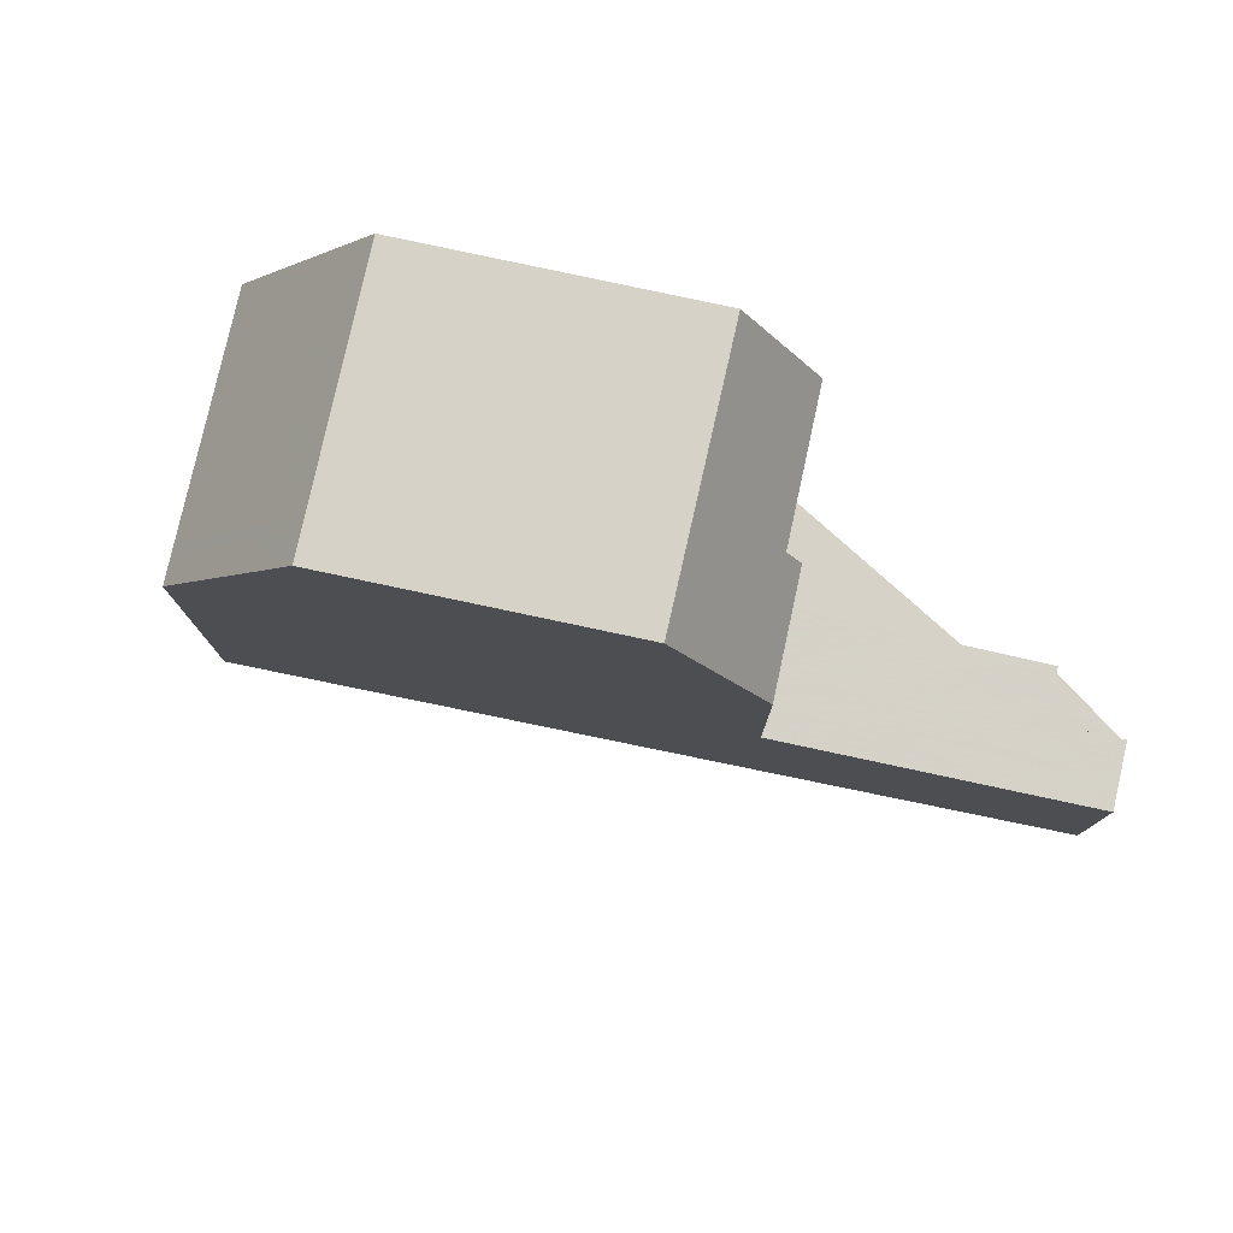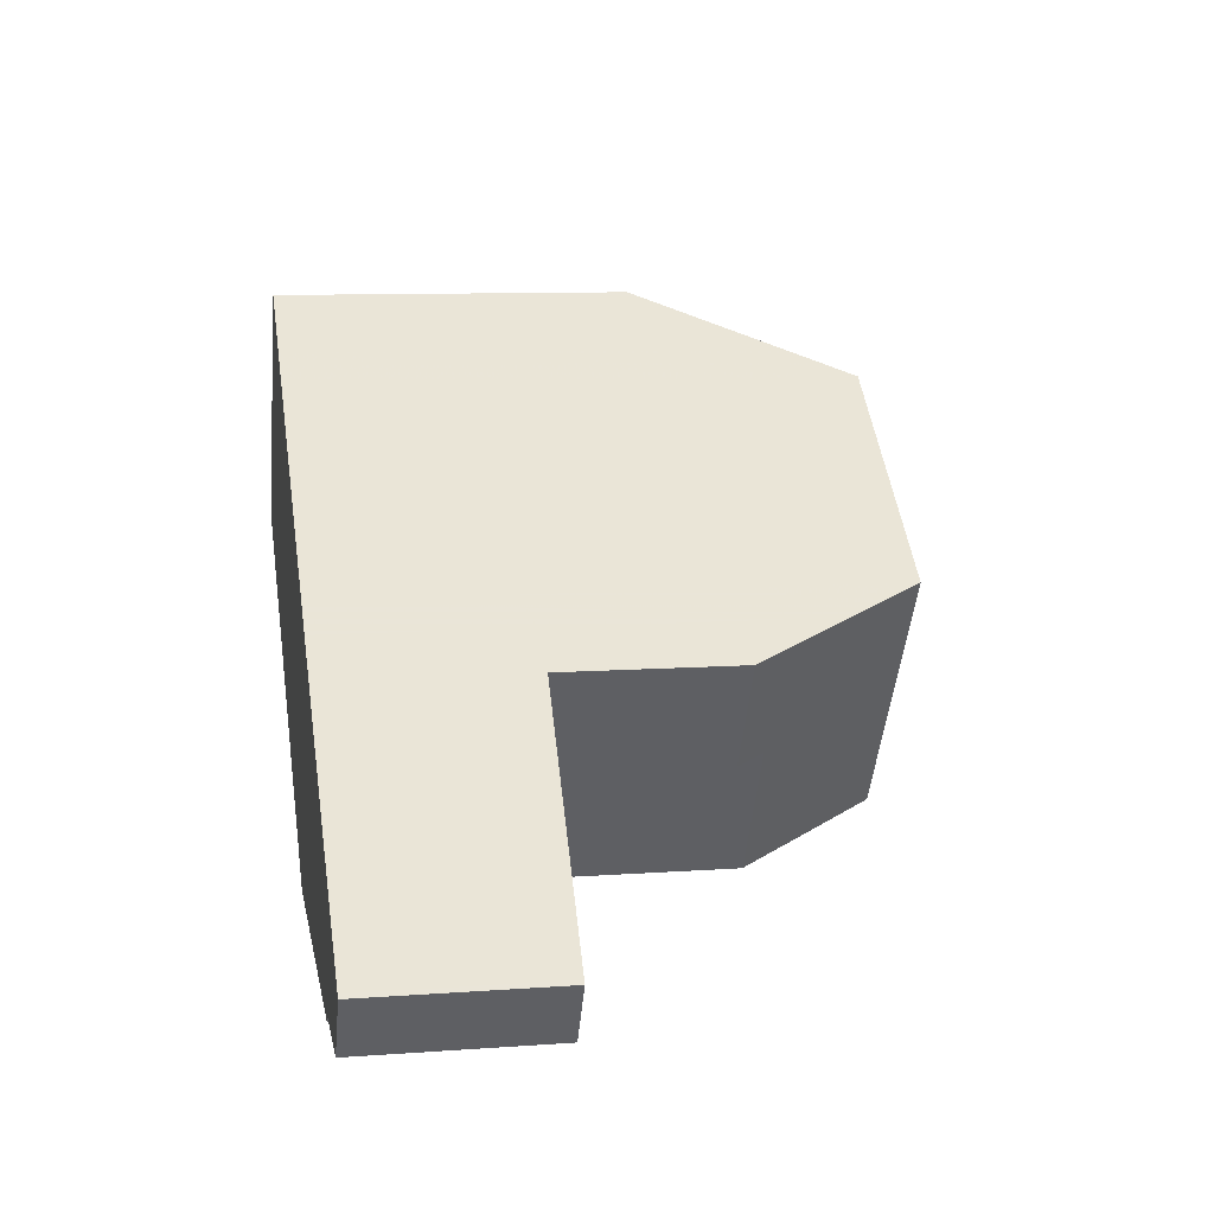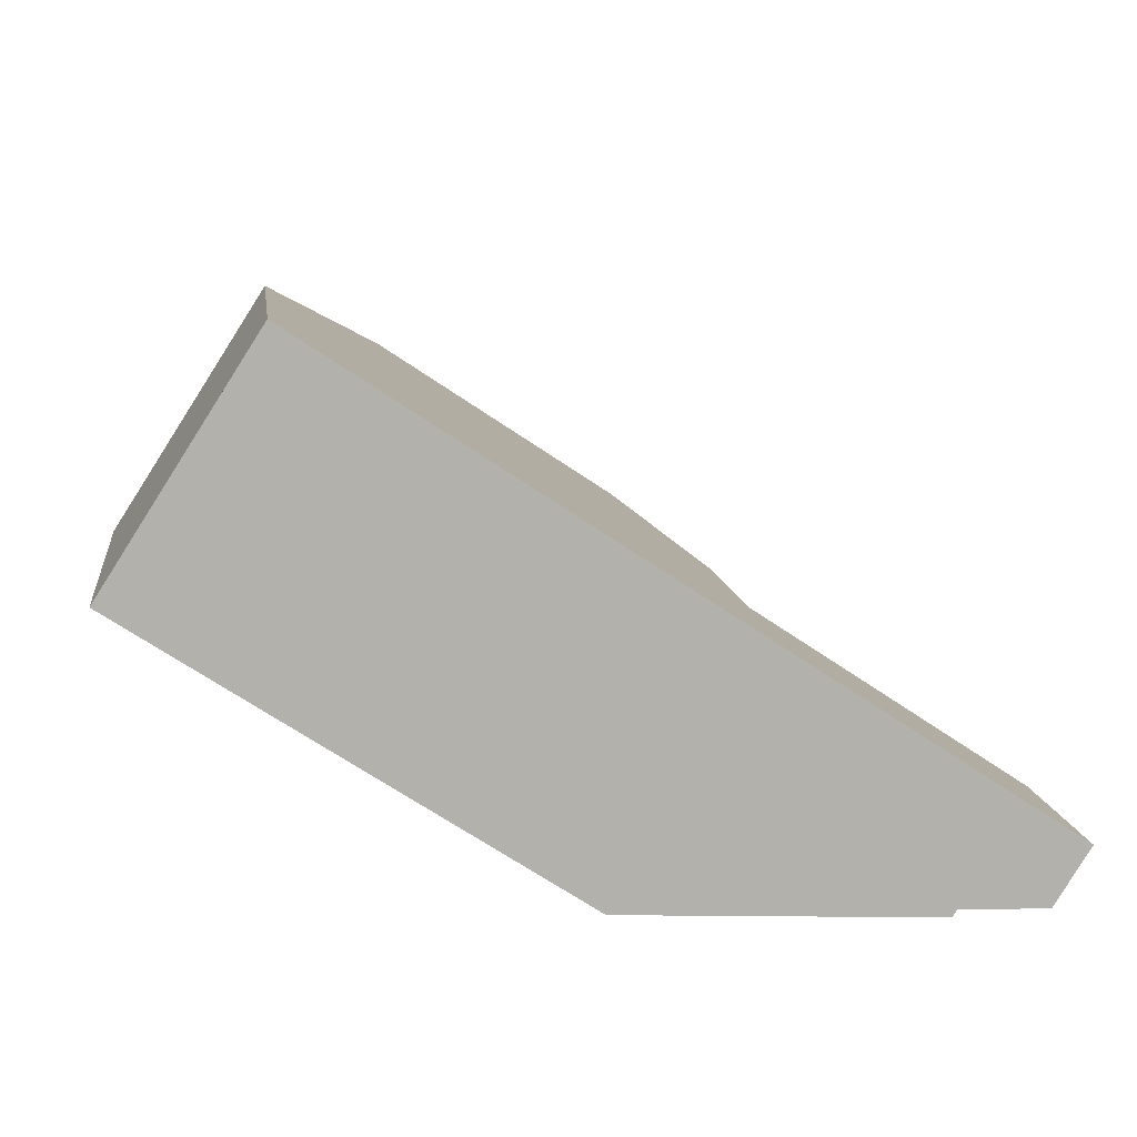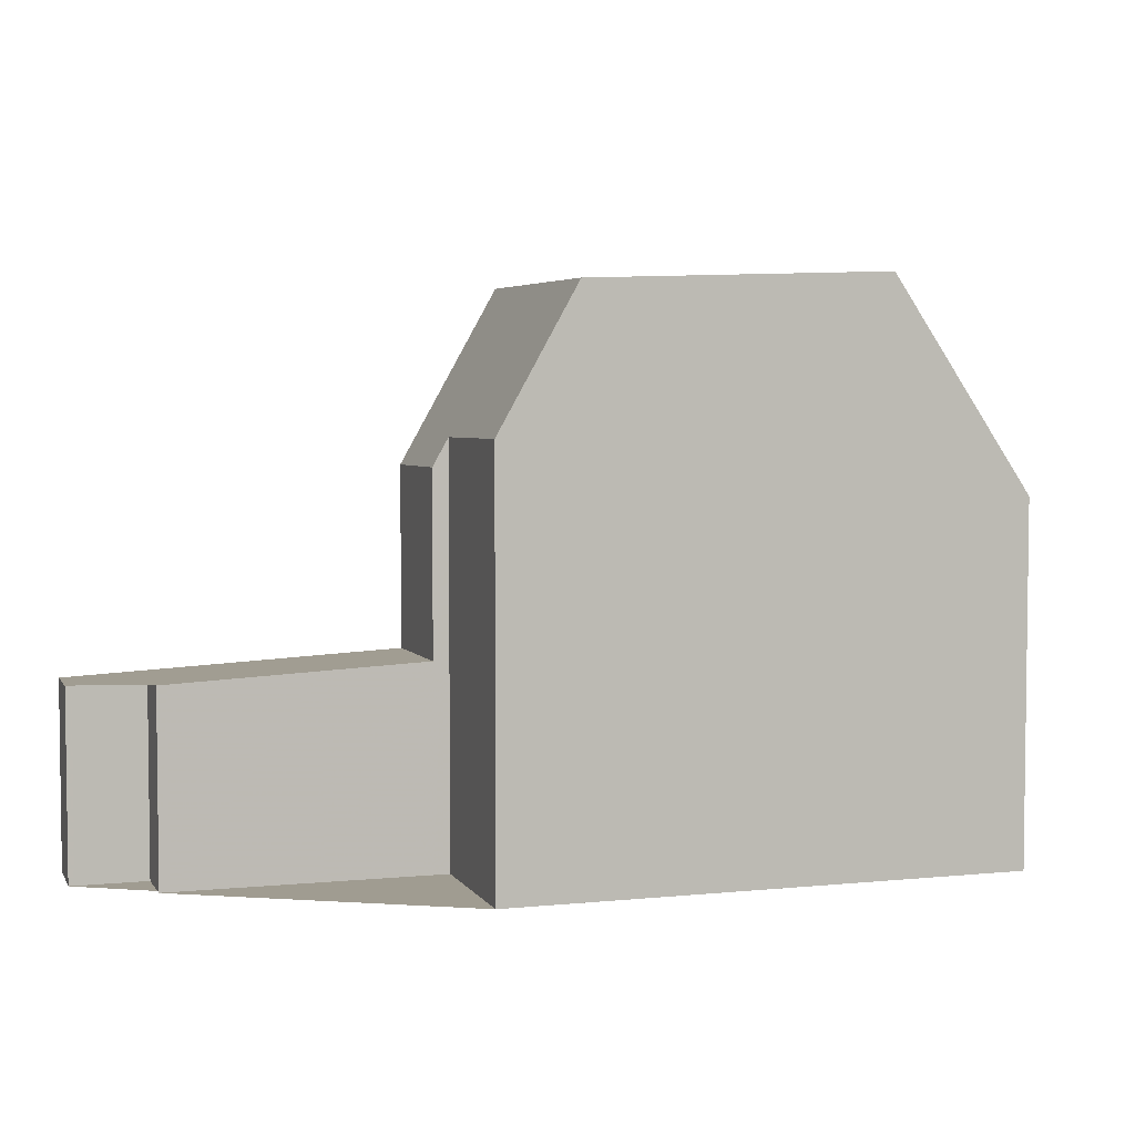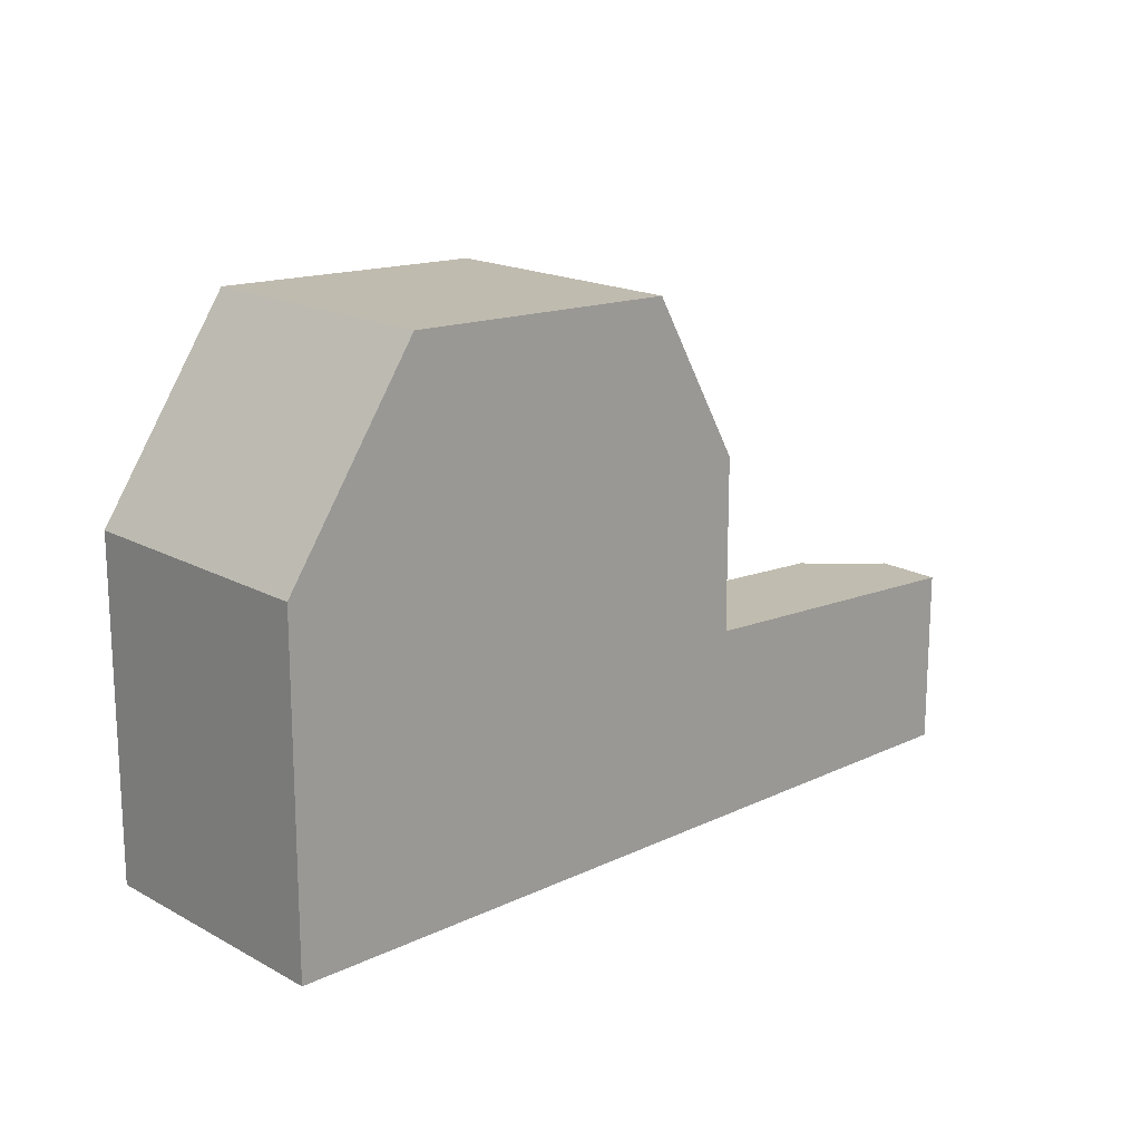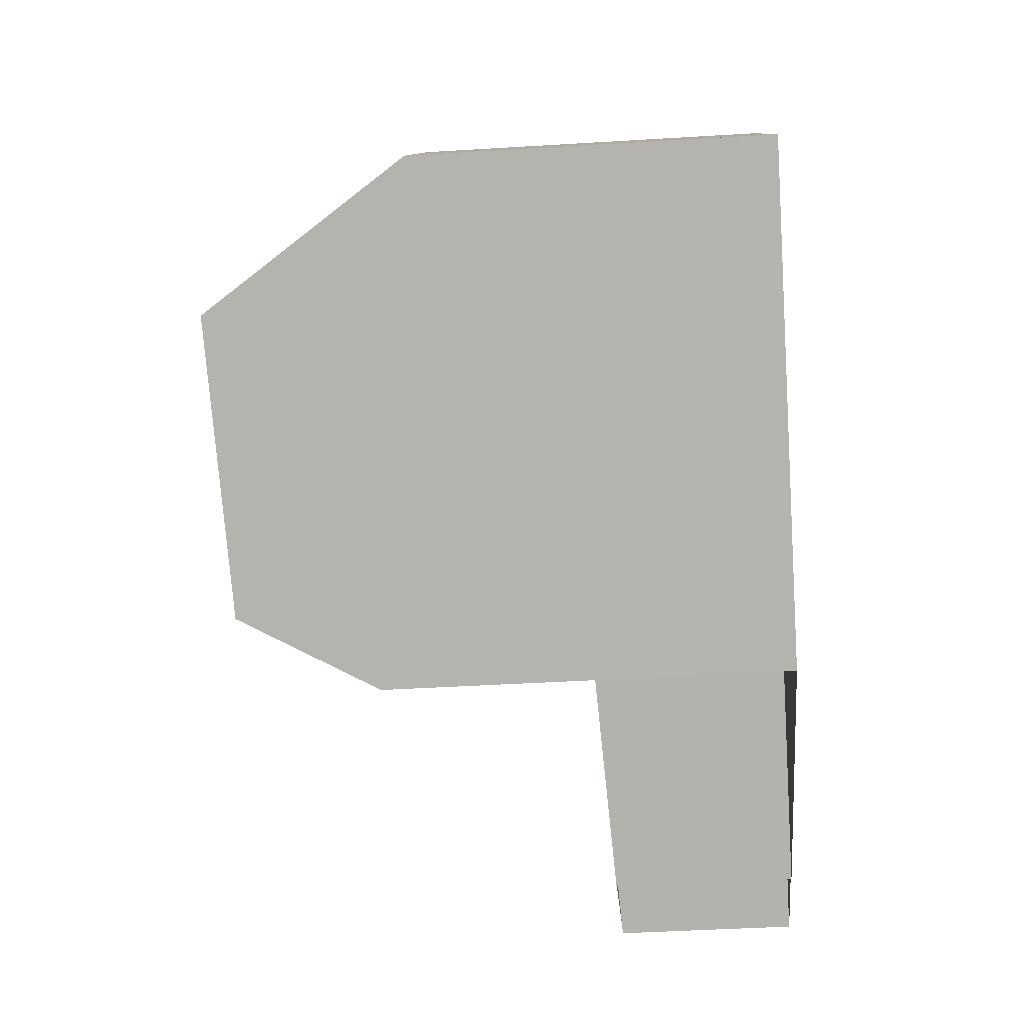
<metadata>
{"format":"obj","ext":"obj","renderer":"f3d","projection":"perspective","resolution":1024,"background":"white","views":[{"elev":78.4,"azim":-134.8,"up":"+Z"},{"elev":9.9,"azim":-100.4,"up":"+Y"},{"elev":11.3,"azim":172.4,"up":"+Y"},{"elev":4.4,"azim":15.3,"up":"+Z"},{"elev":17.6,"azim":170.1,"up":"+Z"},{"elev":-46.9,"azim":93.9,"up":"+Y"}]}
</metadata>
<code>
v -574.6 -1727 5.148
v -576.8 -1724 5.144
v -585.4 -1731 2.743
v -585.8 -1731 2.737
v -586.7 -1731 2.682
v -587.3 -1730 2.676
v -580.9 -1731 5.975
v -582.1 -1729 5.954
v -576.3 -1728 8.15
v -578.5 -1725 8.173
v -579.9 -1731 8.001
v -582.1 -1727 8.025
v -581.9 -1727 8.023
v -578.3 -1725 8.17
v -579.9 -1731 8.001
v -576.3 -1728 8.15
v -578.5 -1725 8.173
v -576.3 -1728 8.15
v -582.1 -1727 8.025
v -579.9 -1731 8.001
v -583.6 -1730 2.853
v -584.5 -1729 2.84
v -587 -1731 2.679
v -584.3 -1729 2.843
v -584.3 -1729 2.844
v -583 -1728 2.919
v -583 -1728 2.92
v -582.3 -1729 2.93
v -582.8 -1729 2.923
v -584.1 -1729 2.846
v -582.3 -1729 2.93
v -583.3 -1728 2.916
v -583.3 -1728 5.532
v -582.3 -1729 5.549
v -578.3 -1725 8.17
v -583 -1728 2.919
v -576.5 -1724 5.145
v -581.9 -1727 8.023
v -583 -1728 5.536
v -576.3 -1728 8.15
v -574.6 -1727 5.148
v -579.9 -1731 8.001
v -580.9 -1731 5.975
v -580.4 -1731 6.963
v -580.4 -1731 6.963
v -582.6 -1727 6.946
v -582.4 -1728 6.948
v -576.6 -1724 5.281
v -574.6 -1727 5.269
v -574.6 -1727 5.269
v -576.8 -1724 5.283
v -577.7 -1725 7.122
v -575.7 -1728 7.109
v -575.7 -1728 7.109
v -577.9 -1724 7.123
v -583 -1728 2.92
v -583 -1728 5.537
v -578.2 -1725 8.17
v -578.2 -1725 8.17
v -577.6 -1725 7.121
v -581.8 -1728 8.022
v -582.3 -1728 6.949
v -576.5 -1724 5.281
v -576.4 -1724 5.145
v -581.8 -1728 8.022
v -587 -1731 2.679
v -583.3 -1728 2.916
v -582.3 -1729 5.549
v -583 -1728 5.537
v -583 -1728 5.536
v -583.3 -1728 5.532
v -578 -1725 8.168
v -578 -1725 8.168
v -577.4 -1725 7.12
v -576.3 -1724 5.279
v -576.2 -1724 5.145
v -582.8 -1729 2.923
v -582.8 -1729 5.54
v -581.6 -1728 8.02
v -582.1 -1728 6.95
v -582.8 -1729 5.54
v -581.6 -1728 8.02
v -586.8 -1731 2.681
v -587 -1731 2.682
v -586.9 -1731 2.683
v -586.7 -1731 2.686
v -586.7 -1731 2.686
v -587.2 -1730 2.679
v -586 -1730 2.741
v -586 -1730 2.74
v -585.8 -1731 2.744
v -585.3 -1731 2.75
v -586.2 -1730 2.737
v -574.6 -1727 5.269
v -574.6 -1727 5.148
v -574.6 -1727 -8.882e-16
v -574.6 -1727 0
v -576.5 -1724 5.145
v -576.8 -1724 5.144
v -576.8 -1724 -8.882e-16
v -576.5 -1724 0
v -585.8 -1731 2.737
v -585.4 -1731 2.743
v -585.4 -1731 0
v -585.8 -1731 -4.441e-16
v -586.7 -1731 2.686
v -585.8 -1731 2.737
v -585.8 -1731 -4.441e-16
v -586.7 -1731 0
v -586.8 -1731 2.681
v -586.7 -1731 2.682
v -586.7 -1731 4.441e-16
v -586.8 -1731 0
v -587.2 -1730 2.679
v -587.3 -1730 2.676
v -587.3 -1730 0
v -587.2 -1730 0
v -580.9 -1731 5.975
v -580.9 -1731 5.975
v -580.9 -1731 8.882e-16
v -580.9 -1731 0
v -582.3 -1729 5.549
v -582.1 -1729 5.954
v -582.1 -1729 0
v -582.3 -1729 0
v -579.9 -1731 8.001
v -576.3 -1728 8.15
v -576.3 -1728 0
v -579.9 -1731 0
v -578.5 -1725 8.173
v -582.1 -1727 8.025
v -582.1 -1727 0
v -578.5 -1725 0
v -577.9 -1724 7.123
v -578.5 -1725 8.173
v -578.5 -1725 0
v -577.9 -1724 8.882e-16
v -580.4 -1731 6.963
v -579.9 -1731 8.001
v -579.9 -1731 0
v -580.4 -1731 0
v -585.3 -1731 2.75
v -583.6 -1730 2.853
v -583.6 -1730 0
v -585.3 -1731 0
v -583.3 -1728 2.916
v -584.5 -1729 2.84
v -584.5 -1729 0
v -583.3 -1728 0
v -587.3 -1730 2.676
v -587 -1731 2.679
v -587 -1731 0
v -587.3 -1730 0
v -583.6 -1730 2.853
v -582.3 -1729 2.93
v -582.3 -1729 0
v -583.6 -1730 0
v -576.4 -1724 5.145
v -576.5 -1724 5.145
v -576.5 -1724 0
v -576.4 -1724 8.882e-16
v -574.6 -1727 5.148
v -574.6 -1727 5.148
v -574.6 -1727 0
v -574.6 -1727 -8.882e-16
v -582.1 -1729 5.954
v -580.9 -1731 5.975
v -580.9 -1731 0
v -582.1 -1729 0
v -580.9 -1731 5.975
v -580.4 -1731 6.963
v -580.4 -1731 0
v -580.9 -1731 8.882e-16
v -582.1 -1727 8.025
v -582.6 -1727 6.946
v -582.6 -1727 0
v -582.1 -1727 0
v -575.7 -1728 7.109
v -574.6 -1727 5.269
v -574.6 -1727 0
v -575.7 -1728 0
v -576.8 -1724 5.144
v -576.8 -1724 5.283
v -576.8 -1724 0
v -576.8 -1724 -8.882e-16
v -576.3 -1728 8.15
v -575.7 -1728 7.109
v -575.7 -1728 0
v -576.3 -1728 0
v -576.8 -1724 5.283
v -577.9 -1724 7.123
v -577.9 -1724 8.882e-16
v -576.8 -1724 0
v -576.2 -1724 5.145
v -576.4 -1724 5.145
v -576.4 -1724 8.882e-16
v -576.2 -1724 0
v -587 -1731 2.679
v -587 -1731 2.679
v -587 -1731 0
v -587 -1731 0
v -582.6 -1727 6.946
v -583.3 -1728 5.532
v -583.3 -1728 0
v -582.6 -1727 0
v -574.6 -1727 5.148
v -576.2 -1724 5.145
v -576.2 -1724 0
v -574.6 -1727 0
v -587 -1731 2.679
v -586.8 -1731 2.681
v -586.8 -1731 0
v -587 -1731 0
v -586.7 -1731 2.682
v -586.7 -1731 2.686
v -586.7 -1731 0
v -586.7 -1731 4.441e-16
v -586.2 -1730 2.737
v -587.2 -1730 2.679
v -587.2 -1730 0
v -586.2 -1730 0
v -585.4 -1731 2.743
v -585.3 -1731 2.75
v -585.3 -1731 0
v -585.4 -1731 0
v -584.5 -1729 2.84
v -586.2 -1730 2.737
v -586.2 -1730 0
v -584.5 -1729 0
v -574.6 -1727 0
v -580.9 -1731 0
v -582.1 -1729 0
v -585.4 -1731 0
v -585.8 -1731 0
v -586.7 -1731 0
v -587.3 -1730 0
v -576.8 -1724 0
f 16 9 11 15
f 13 12 10 14
f 72 16 15 82
f 54 18 40 53
f 87 5 83 86
f 84 23 6 88
f 29 28 21 30
f 27 25 24 26
f 30 25 27 29
f 71 46 47 70
f 39 33 32 36
f 52 35 17 55
f 70 47 62 69
f 57 39 36 56
f 74 53 40 73
f 45 7 43 44
f 44 42 20 45
f 26 24 22 67
f 46 19 38 47
f 62 47 38 61
f 76 41 49 75
f 49 41 1 50
f 51 2 37 48
f 75 49 53 74
f 53 49 50 54
f 55 51 48 52
f 78 57 56 77
f 59 35 52 60
f 80 62 61 79
f 63 48 37 64
f 60 52 48 63
f 65 13 14 58
f 85 66 23 84
f 81 69 62 80
f 73 59 60 74
f 75 63 64 76
f 74 60 63 75
f 77 31 34 78
f 79 42 44 80
f 80 44 43 8 68 81
f 82 65 58 72
f 86 83 66 85
f 90 24 25 89
f 89 25 30 91
f 91 30 21 92
f 93 22 24 90
f 89 85 84 90
f 91 86 85 89
f 92 3 4 87 86 91
f 90 84 88 93
f 95 96 97 94
f 99 100 101 98
f 103 104 105 102
f 107 108 109 106
f 111 112 113 110
f 115 116 117 114
f 119 120 121 118
f 123 124 125 122
f 127 128 129 126
f 131 132 133 130
f 135 136 137 134
f 139 140 141 138
f 143 144 145 142
f 147 148 149 146
f 151 152 153 150
f 155 156 157 154
f 159 160 161 158
f 163 164 165 162
f 167 168 169 166
f 171 172 173 170
f 175 176 177 174
f 179 180 181 178
f 183 184 185 182
f 187 188 189 186
f 191 192 193 190
f 195 196 197 194
f 199 200 201 198
f 203 204 205 202
f 207 208 209 206
f 211 212 213 210
f 215 216 217 214
f 219 220 221 218
f 223 224 225 222
f 227 228 229 226
f 231 232 233 234 235 236 237 230

</code>
